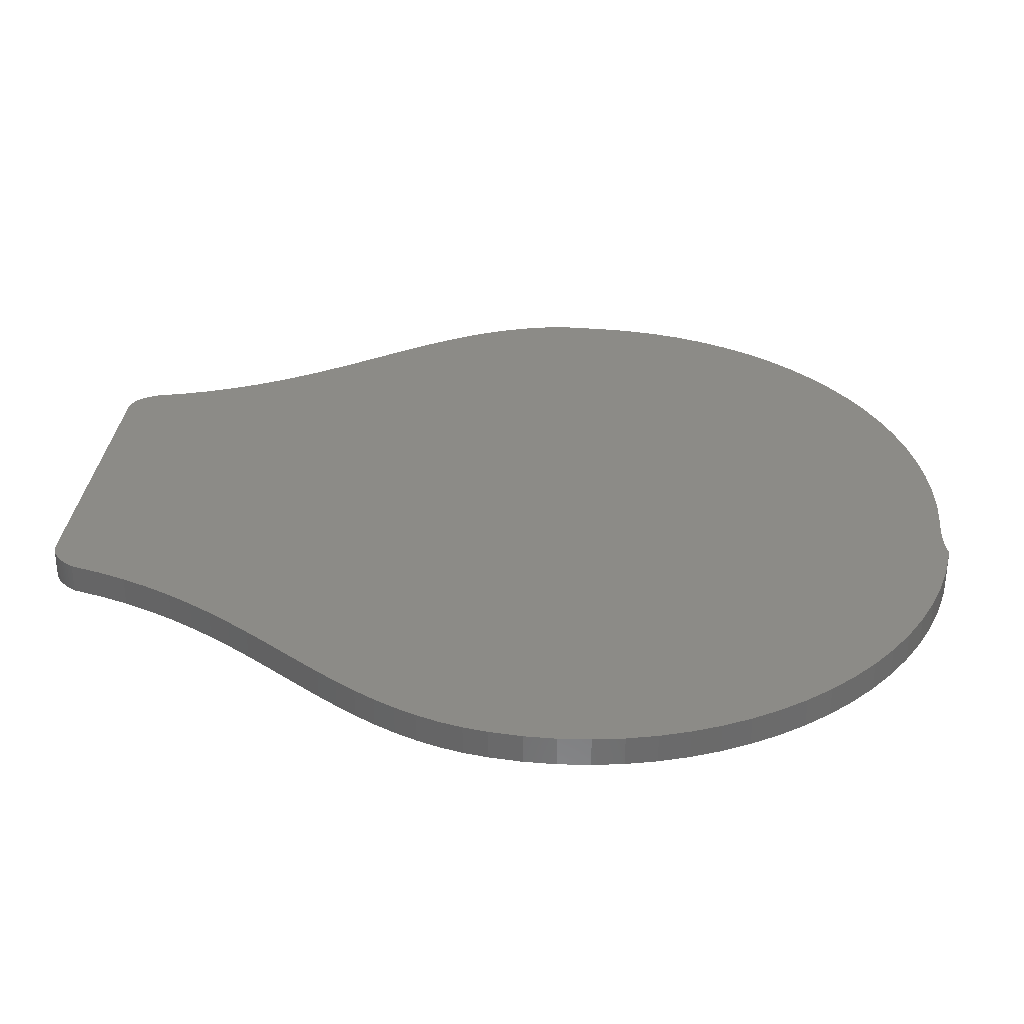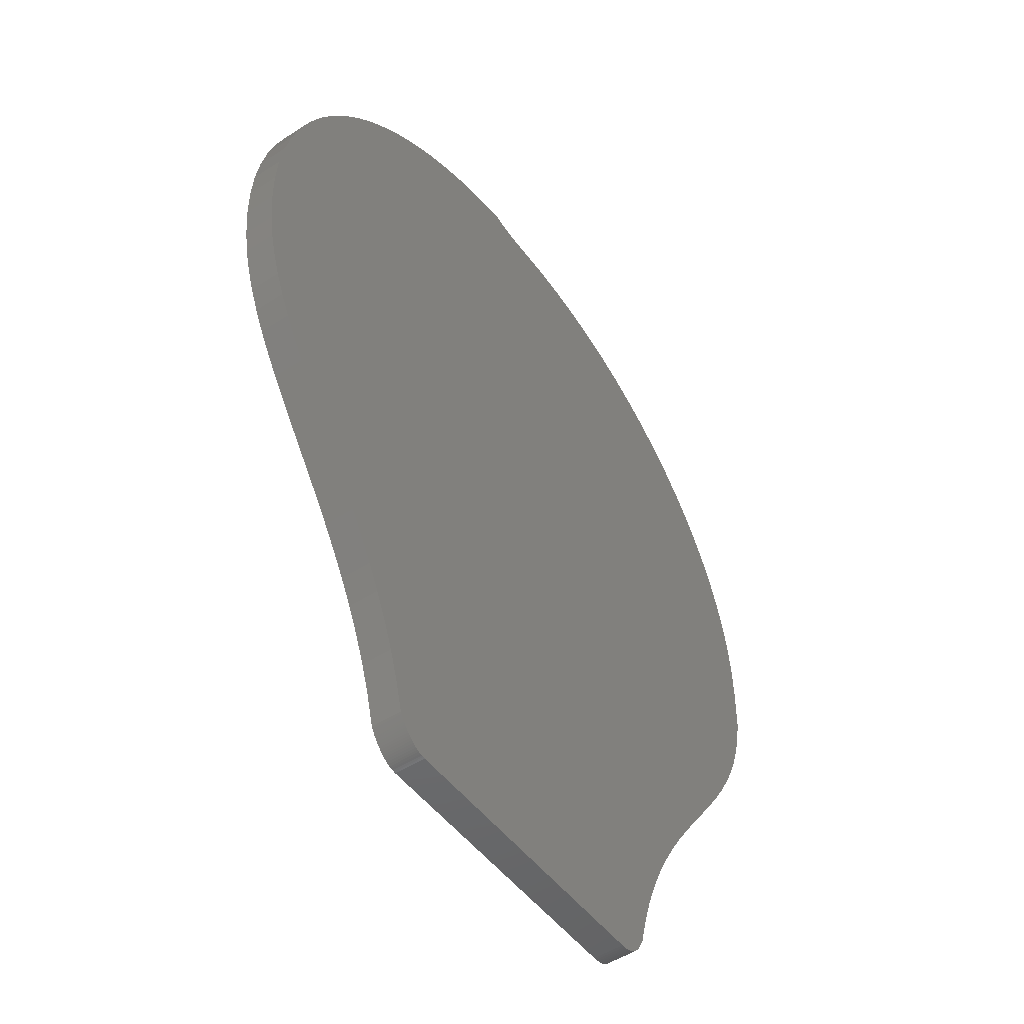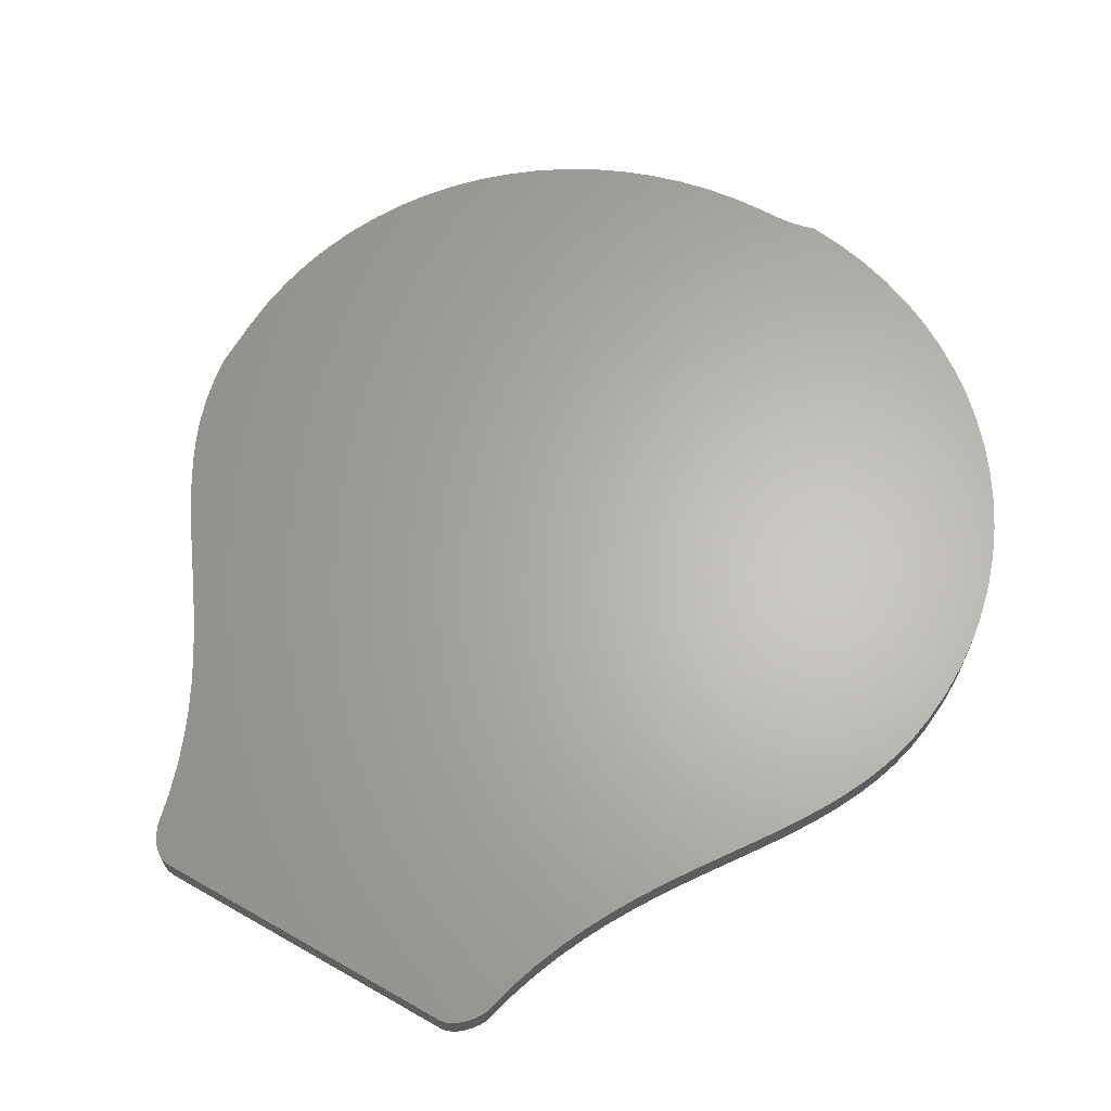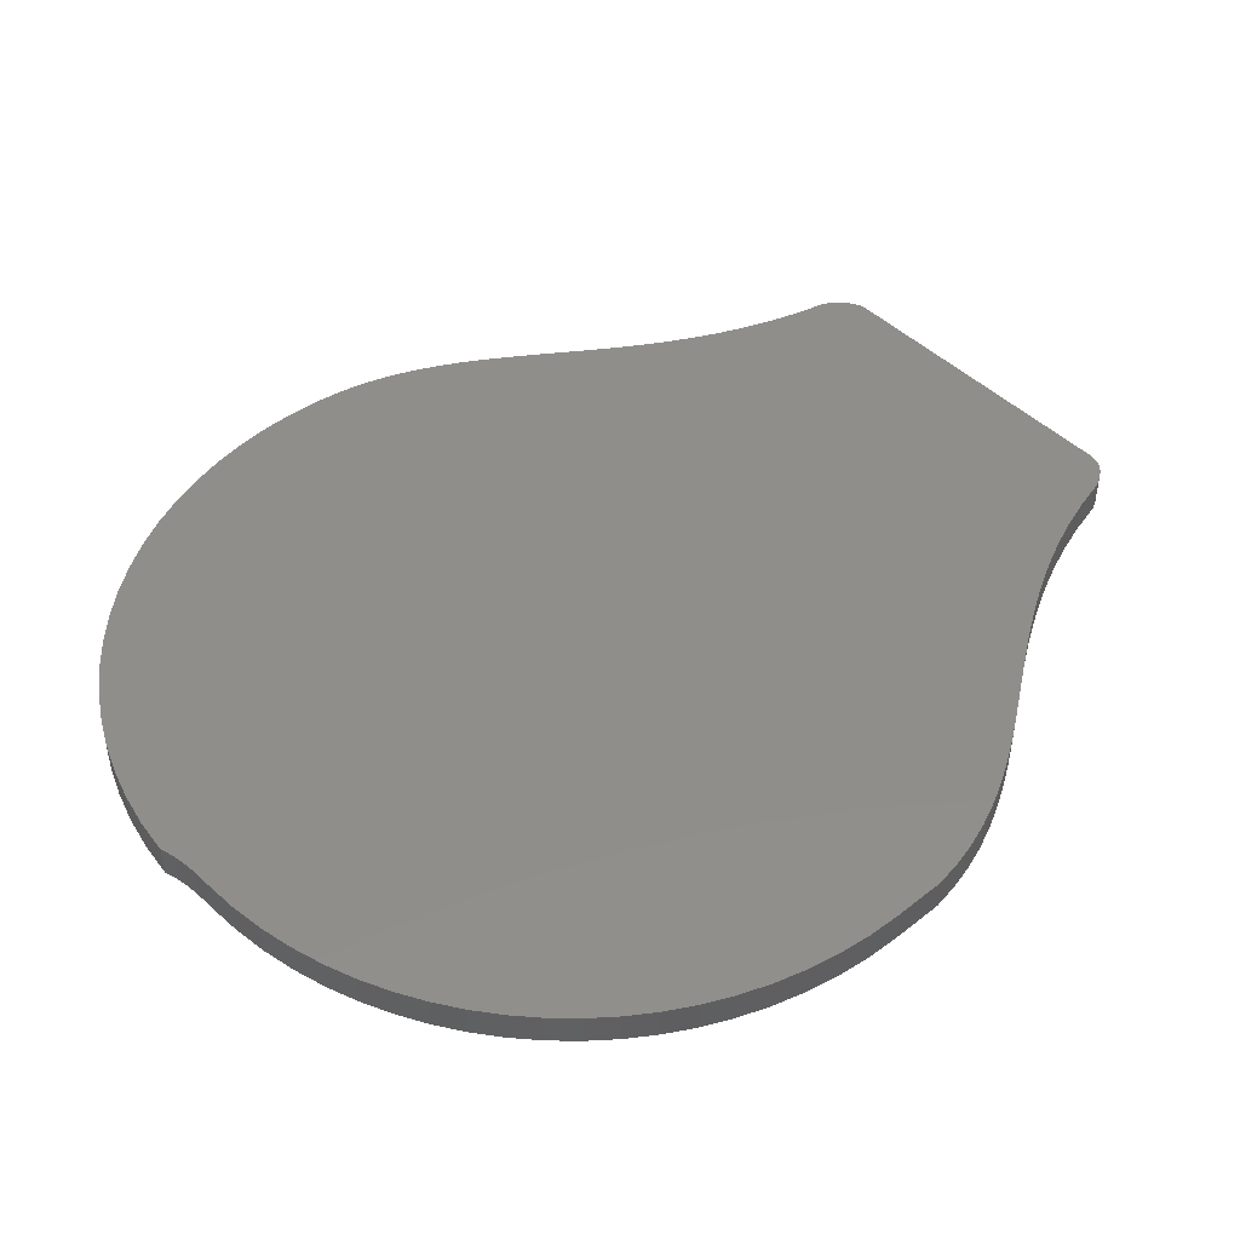
<metadata>
{"format":"stl","ext":"stl","renderer":"f3d","projection":"perspective","resolution":1024,"background":"white","views":[{"elev":32.6,"azim":96.5,"up":"+Z"},{"elev":-49.9,"azim":125.6,"up":"+Y"},{"elev":64.5,"azim":29.9,"up":"+Z"},{"elev":46.0,"azim":-132.3,"up":"+Z"}]}
</metadata>
<code>
# stl→obj: 282 verts, 560 faces
v 4.915 -3.001 2.5
v 4.848 -3.011 2.5
v 4.781 -3.014 2.5
v 4.982 -2.985 2.5
v 5.048 -2.964 2.5
v 5.114 -2.937 2.5
v 5.179 -2.905 2.5
v 5.243 -2.868 2.5
v 5.305 -2.827 2.5
v 5.367 -2.782 2.5
v 5.426 -2.734 2.5
v 5.484 -2.681 2.5
v 5.541 -2.626 2.5
v 5.595 -2.568 2.5
v 5.647 -2.508 2.5
v 5.696 -2.446 2.5
v 5.744 -2.382 2.5
v 5.788 -2.317 2.5
v 5.829 -2.251 2.5
v 5.868 -2.184 2.5
v 5.903 -2.116 2.5
v 6.165 -1.103 2.5
v 6.475 -0.1492 2.5
v -10.96 7.21 2.5
v -0.1579 27.52 2.5
v 10.87 7.356 2.5
v 5.783 26.65 2.5
v 0.6558 27.55 2.5
v 4.807 27.05 2.5
v 3.789 27.36 2.5
v 0.7492 27.55 2.5
v 0.8442 27.57 2.5
v 8.428 25.05 2.5
v 9.206 24.38 2.5
v 0.4742 27.53 2.5
v 12.91 18.37 2.5
v 13.15 17.36 2.5
v 11.71 8.692 2.5
v 13.4 15.29 2.5
v 12.09 9.375 2.5
v 13.4 14.22 2.5
v 12.43 10.07 2.5
v 13.31 13.15 2.5
v 12.98 11.55 2.5
v 12.73 10.8 2.5
v 13.18 12.33 2.5
v 13.32 16.33 2.5
v 12.59 19.34 2.5
v 10.59 22.89 2.5
v 11.19 22.06 2.5
v 0.3864 27.53 2.5
v 7.596 25.65 2.5
v 0.5641 27.54 2.5
v 0.9404 27.58 2.5
v 2.732 27.6 2.5
v 1.336 27.65 2.5
v 1.436 27.68 2.5
v 1.236 27.63 2.5
v 1.136 27.61 2.5
v 1.038 27.59 2.5
v 1.537 27.71 2.5
v 1.638 27.74 2.5
v 6.714 26.19 2.5
v 9.928 23.66 2.5
v 11.72 21.2 2.5
v 0.3006 27.52 2.5
v 12.19 20.29 2.5
v 11.3 8.021 2.5
v 0.2173 27.52 2.5
v 0.1365 27.52 2.5
v 0.05846 27.52 2.5
v -0.0167 27.52 2.5
v -2.329 27.35 2.5
v -3.371 27.14 2.5
v -4.38 26.85 2.5
v -6.286 26.06 2.5
v -5.353 26.49 2.5
v -12.52 9.874 2.5
v -12.82 10.59 2.5
v -13.4 14.5 2.5
v -10.87 22.18 2.5
v -10.25 22.97 2.5
v -11.39 7.86 2.5
v -12.18 9.186 2.5
v -11.8 8.516 2.5
v -13.23 16.61 2.5
v -13.36 15.56 2.5
v -13.02 17.62 2.5
v -12.74 18.61 2.5
v -12.38 19.56 2.5
v -11.94 20.48 2.5
v -11.44 21.35 2.5
v -9.559 23.7 2.5
v -8.816 24.38 2.5
v -8.021 25 2.5
v -7.176 25.56 2.5
v -13.07 11.33 2.5
v -13.27 12.11 2.5
v -13.4 12.92 2.5
v -1.257 27.47 2.5
v 10.41 6.691 2.5
v -10.5 6.562 2.5
v -10.04 5.91 2.5
v 9.944 6.022 2.5
v -9.562 5.247 2.5
v 9.47 5.342 2.5
v -9.087 4.568 2.5
v 8.996 4.647 2.5
v -8.618 3.868 2.5
v 8.527 3.932 2.5
v -8.161 3.141 2.5
v 8.069 3.189 2.5
v -7.721 2.381 2.5
v 7.629 2.416 2.5
v -7.304 1.582 2.5
v 7.213 1.605 2.5
v -6.917 0.7382 2.5
v 6.826 0.7518 2.5
v -6.566 -0.1555 2.5
v -4.872 -3.014 2.5
v -5.961 -2.184 2.5
v -5.995 -2.116 2.5
v -4.97 -3.011 2.5
v -5.74 -2.568 2.5
v -5.651 -2.681 2.5
v -5.061 -3.001 2.5
v -5.602 -2.734 2.5
v -5.226 -2.964 2.5
v -5.3 -2.937 2.5
v -5.55 -2.782 2.5
v -5.369 -2.905 2.5
v -5.434 -2.868 2.5
v -5.494 -2.827 2.5
v -5.147 -2.985 2.5
v -5.697 -2.626 2.5
v -5.781 -2.508 2.5
v -5.819 -2.446 2.5
v -5.856 -2.382 2.5
v -5.892 -2.317 2.5
v -5.927 -2.251 2.5
v -6.256 -1.105 2.5
v 4.781 -3.014 3.5
v 4.848 -3.011 3.5
v 4.915 -3.001 3.5
v 5.048 -2.964 3.5
v 4.982 -2.985 3.5
v 5.114 -2.937 3.5
v 5.179 -2.905 3.5
v 5.243 -2.868 3.5
v 5.305 -2.827 3.5
v 5.367 -2.782 3.5
v 5.426 -2.734 3.5
v 5.484 -2.681 3.5
v 5.541 -2.626 3.5
v 5.595 -2.568 3.5
v 5.647 -2.508 3.5
v 5.696 -2.446 3.5
v 5.744 -2.382 3.5
v 5.788 -2.317 3.5
v 5.829 -2.251 3.5
v 5.868 -2.184 3.5
v 5.903 -2.116 3.5
v 6.165 -1.103 3.5
v 6.475 -0.1492 3.5
v 10.87 7.356 3.5
v -0.1579 27.52 3.5
v -10.96 7.21 3.5
v 4.807 27.05 3.5
v 0.6558 27.55 3.5
v 5.783 26.65 3.5
v 0.8442 27.57 3.5
v 0.7492 27.55 3.5
v 3.789 27.36 3.5
v 0.4742 27.53 3.5
v 9.206 24.38 3.5
v 8.428 25.05 3.5
v 11.71 8.692 3.5
v 13.15 17.36 3.5
v 12.91 18.37 3.5
v 12.09 9.375 3.5
v 13.4 15.29 3.5
v 12.43 10.07 3.5
v 13.4 14.22 3.5
v 12.73 10.8 3.5
v 12.98 11.55 3.5
v 13.31 13.15 3.5
v 13.18 12.33 3.5
v 13.32 16.33 3.5
v 12.59 19.34 3.5
v 0.3864 27.53 3.5
v 11.19 22.06 3.5
v 10.59 22.89 3.5
v 0.5641 27.54 3.5
v 7.596 25.65 3.5
v 0.9404 27.58 3.5
v 1.436 27.68 3.5
v 1.336 27.65 3.5
v 2.732 27.6 3.5
v 1.236 27.63 3.5
v 1.136 27.61 3.5
v 1.038 27.59 3.5
v 1.537 27.71 3.5
v 1.638 27.74 3.5
v 6.714 26.19 3.5
v 9.928 23.66 3.5
v 11.72 21.2 3.5
v 0.3006 27.52 3.5
v 12.19 20.29 3.5
v 11.3 8.021 3.5
v 0.2173 27.52 3.5
v 0.1365 27.52 3.5
v 0.05846 27.52 3.5
v -0.0167 27.52 3.5
v -3.371 27.14 3.5
v -2.329 27.35 3.5
v -4.38 26.85 3.5
v -5.353 26.49 3.5
v -6.286 26.06 3.5
v -13.4 14.5 3.5
v -12.82 10.59 3.5
v -12.52 9.874 3.5
v -11.39 7.86 3.5
v -10.25 22.97 3.5
v -10.87 22.18 3.5
v -12.18 9.186 3.5
v -11.8 8.516 3.5
v -13.36 15.56 3.5
v -13.23 16.61 3.5
v -13.02 17.62 3.5
v -12.74 18.61 3.5
v -12.38 19.56 3.5
v -11.94 20.48 3.5
v -11.44 21.35 3.5
v -9.559 23.7 3.5
v -8.816 24.38 3.5
v -8.021 25 3.5
v -7.176 25.56 3.5
v -13.27 12.11 3.5
v -13.07 11.33 3.5
v -13.4 12.92 3.5
v -1.257 27.47 3.5
v 10.41 6.691 3.5
v -10.5 6.562 3.5
v -10.04 5.91 3.5
v 9.944 6.022 3.5
v -9.562 5.247 3.5
v 9.47 5.342 3.5
v -9.087 4.568 3.5
v 8.996 4.647 3.5
v -8.618 3.868 3.5
v 8.527 3.932 3.5
v -8.161 3.141 3.5
v 8.069 3.189 3.5
v -7.721 2.381 3.5
v 7.629 2.416 3.5
v -7.304 1.582 3.5
v 7.213 1.605 3.5
v -6.917 0.7382 3.5
v 6.826 0.7518 3.5
v -6.566 -0.1555 3.5
v -4.872 -3.014 3.5
v -5.995 -2.116 3.5
v -5.961 -2.184 3.5
v -5.74 -2.568 3.5
v -4.97 -3.011 3.5
v -5.602 -2.734 3.5
v -5.061 -3.001 3.5
v -5.651 -2.681 3.5
v -5.55 -2.782 3.5
v -5.3 -2.937 3.5
v -5.226 -2.964 3.5
v -5.434 -2.868 3.5
v -5.369 -2.905 3.5
v -5.494 -2.827 3.5
v -5.147 -2.985 3.5
v -5.697 -2.626 3.5
v -5.781 -2.508 3.5
v -5.819 -2.446 3.5
v -5.856 -2.382 3.5
v -5.892 -2.317 3.5
v -5.927 -2.251 3.5
v -6.256 -1.105 3.5
f 1 2 3
f 4 3 5
f 1 3 4
f 5 3 6
f 6 3 7
f 7 3 8
f 8 3 9
f 9 3 10
f 10 3 11
f 11 3 12
f 12 3 13
f 13 3 14
f 14 3 15
f 15 3 16
f 16 3 17
f 17 3 18
f 18 3 19
f 19 3 20
f 20 3 21
f 21 3 22
f 22 3 23
f 24 25 26
f 27 28 29
f 30 31 32
f 31 29 28
f 33 34 35
f 36 37 38
f 38 39 40
f 40 41 42
f 43 44 45
f 43 46 44
f 42 43 45
f 42 41 43
f 40 39 41
f 38 47 39
f 38 37 47
f 48 36 38
f 49 50 51
f 52 35 53
f 53 28 27
f 54 30 32
f 55 56 57
f 58 56 55
f 59 58 55
f 59 55 60
f 57 61 55
f 60 55 54
f 54 55 30
f 61 62 55
f 30 29 31
f 63 53 27
f 63 52 53
f 52 33 35
f 35 34 64
f 51 35 64
f 49 51 64
f 50 65 51
f 51 65 66
f 66 65 67
f 48 66 67
f 48 38 66
f 66 38 68
f 69 66 68
f 70 69 68
f 26 70 68
f 26 71 70
f 26 72 71
f 26 25 72
f 73 24 74
f 74 24 75
f 24 76 77
f 78 79 80
f 81 82 83
f 80 84 78
f 84 80 85
f 86 83 87
f 87 83 80
f 86 88 83
f 85 80 83
f 88 89 83
f 83 89 90
f 83 90 91
f 92 83 91
f 92 81 83
f 83 82 93
f 24 83 93
f 24 93 94
f 95 24 94
f 95 96 24
f 80 97 98
f 99 80 98
f 80 79 97
f 24 96 76
f 75 24 77
f 73 100 24
f 24 100 25
f 101 24 26
f 101 102 24
f 101 103 102
f 101 104 103
f 103 104 105
f 105 104 106
f 107 105 106
f 108 107 106
f 108 109 107
f 108 110 109
f 109 110 111
f 111 110 112
f 113 111 112
f 114 113 112
f 114 115 113
f 114 116 115
f 115 116 117
f 117 116 118
f 119 117 118
f 23 119 118
f 23 120 119
f 121 122 120
f 123 124 120
f 125 126 127
f 128 129 130
f 131 132 129
f 129 132 133
f 130 129 133
f 134 128 130
f 127 134 130
f 127 126 134
f 125 123 126
f 125 135 123
f 123 135 124
f 120 124 136
f 137 120 136
f 137 138 120
f 120 138 139
f 140 120 139
f 140 121 120
f 120 122 141
f 119 120 141
f 23 3 120
f 142 143 144
f 145 142 146
f 146 142 144
f 147 142 145
f 148 142 147
f 149 142 148
f 150 142 149
f 151 142 150
f 152 142 151
f 153 142 152
f 154 142 153
f 155 142 154
f 156 142 155
f 157 142 156
f 158 142 157
f 159 142 158
f 160 142 159
f 161 142 160
f 162 142 161
f 163 142 162
f 164 142 163
f 165 166 167
f 168 169 170
f 171 172 173
f 169 168 172
f 174 175 176
f 177 178 179
f 180 181 177
f 182 183 180
f 184 185 186
f 185 187 186
f 184 186 182
f 186 183 182
f 183 181 180
f 181 188 177
f 188 178 177
f 177 179 189
f 190 191 192
f 193 174 194
f 170 169 193
f 171 173 195
f 196 197 198
f 198 197 199
f 198 199 200
f 201 198 200
f 198 202 196
f 195 198 201
f 173 198 195
f 198 203 202
f 172 168 173
f 170 193 204
f 193 194 204
f 174 176 194
f 205 175 174
f 205 174 190
f 205 190 192
f 190 206 191
f 207 206 190
f 208 206 207
f 208 207 189
f 207 177 189
f 209 177 207
f 209 207 210
f 209 210 211
f 209 211 165
f 211 212 165
f 212 213 165
f 213 166 165
f 214 167 215
f 216 167 214
f 217 218 167
f 219 220 221
f 222 223 224
f 221 225 219
f 226 219 225
f 227 222 228
f 219 222 227
f 222 229 228
f 222 219 226
f 222 230 229
f 231 230 222
f 232 231 222
f 232 222 233
f 222 224 233
f 234 223 222
f 234 222 167
f 235 234 167
f 235 167 236
f 167 237 236
f 238 239 219
f 238 219 240
f 239 220 219
f 218 237 167
f 217 167 216
f 167 241 215
f 166 241 167
f 165 167 242
f 167 243 242
f 243 244 242
f 244 245 242
f 246 245 244
f 247 245 246
f 247 246 248
f 247 248 249
f 248 250 249
f 250 251 249
f 252 251 250
f 253 251 252
f 253 252 254
f 253 254 255
f 254 256 255
f 256 257 255
f 258 257 256
f 259 257 258
f 259 258 260
f 259 260 164
f 260 261 164
f 261 262 263
f 261 264 265
f 266 267 268
f 269 270 271
f 270 272 273
f 274 272 270
f 274 270 269
f 269 271 275
f 269 275 266
f 275 267 266
f 267 265 268
f 265 276 268
f 264 276 265
f 277 264 261
f 277 261 278
f 261 279 278
f 280 279 261
f 280 261 281
f 261 263 281
f 282 262 261
f 282 261 260
f 261 142 164
f 1 143 2
f 1 144 143
f 4 144 1
f 4 146 144
f 5 146 4
f 5 145 146
f 6 145 5
f 6 147 145
f 7 147 6
f 7 148 147
f 8 148 7
f 8 149 148
f 9 149 8
f 9 150 149
f 10 150 9
f 10 151 150
f 11 151 10
f 11 152 151
f 12 152 11
f 12 153 152
f 13 153 12
f 13 154 153
f 14 154 13
f 14 155 154
f 15 155 14
f 15 156 155
f 16 156 15
f 16 157 156
f 17 157 16
f 17 158 157
f 18 158 17
f 18 159 158
f 19 159 18
f 19 160 159
f 20 160 19
f 20 161 160
f 21 161 20
f 21 162 161
f 22 162 21
f 22 163 162
f 23 163 22
f 23 164 163
f 118 164 23
f 118 259 164
f 116 259 118
f 116 257 259
f 114 257 116
f 114 255 257
f 112 255 114
f 112 253 255
f 110 253 112
f 110 251 253
f 108 251 110
f 108 249 251
f 106 249 108
f 106 247 249
f 104 247 106
f 104 245 247
f 101 245 104
f 101 242 245
f 26 242 101
f 26 165 242
f 68 165 26
f 68 209 165
f 38 209 68
f 38 177 209
f 40 177 38
f 40 180 177
f 42 180 40
f 42 182 180
f 45 182 42
f 45 184 182
f 44 184 45
f 44 185 184
f 46 185 44
f 46 187 185
f 43 187 46
f 43 186 187
f 41 186 43
f 41 183 186
f 39 183 41
f 39 181 183
f 47 181 39
f 47 188 181
f 37 188 47
f 37 178 188
f 36 178 37
f 36 179 178
f 48 179 36
f 48 189 179
f 67 189 48
f 67 208 189
f 65 208 67
f 65 206 208
f 50 206 65
f 50 191 206
f 49 191 50
f 49 192 191
f 64 192 49
f 64 205 192
f 34 205 64
f 34 175 205
f 33 175 34
f 33 176 175
f 52 176 33
f 52 194 176
f 63 194 52
f 63 204 194
f 27 204 63
f 27 170 204
f 29 170 27
f 29 168 170
f 30 168 29
f 30 173 168
f 55 173 30
f 55 198 173
f 62 198 55
f 62 203 198
f 61 203 62
f 61 202 203
f 57 202 61
f 57 196 202
f 56 196 57
f 56 197 196
f 58 197 56
f 58 199 197
f 59 199 58
f 59 200 199
f 60 200 59
f 60 201 200
f 54 201 60
f 54 195 201
f 32 195 54
f 32 171 195
f 31 171 32
f 31 172 171
f 28 172 31
f 28 169 172
f 53 169 28
f 53 193 169
f 35 193 53
f 35 174 193
f 51 174 35
f 51 190 174
f 66 190 51
f 66 207 190
f 69 207 66
f 69 210 207
f 70 210 69
f 70 211 210
f 71 211 70
f 71 212 211
f 72 212 71
f 72 213 212
f 25 213 72
f 25 166 213
f 100 166 25
f 100 241 166
f 73 241 100
f 73 215 241
f 74 215 73
f 74 214 215
f 75 214 74
f 75 216 214
f 77 216 75
f 77 217 216
f 76 217 77
f 76 218 217
f 96 218 76
f 96 237 218
f 95 237 96
f 95 236 237
f 94 236 95
f 94 235 236
f 93 235 94
f 93 234 235
f 82 234 93
f 82 223 234
f 81 223 82
f 81 224 223
f 92 224 81
f 92 233 224
f 91 233 92
f 91 232 233
f 90 232 91
f 90 231 232
f 89 231 90
f 89 230 231
f 88 230 89
f 88 229 230
f 86 229 88
f 86 228 229
f 87 228 86
f 87 227 228
f 80 227 87
f 80 219 227
f 99 219 80
f 99 240 219
f 98 240 99
f 98 238 240
f 97 238 98
f 97 239 238
f 79 239 97
f 79 220 239
f 78 220 79
f 78 221 220
f 84 221 78
f 84 225 221
f 85 225 84
f 85 226 225
f 83 226 85
f 83 222 226
f 24 222 83
f 24 167 222
f 102 167 24
f 102 243 167
f 103 243 102
f 103 244 243
f 105 244 103
f 105 246 244
f 107 246 105
f 107 248 246
f 109 248 107
f 109 250 248
f 111 250 109
f 111 252 250
f 113 252 111
f 113 254 252
f 115 254 113
f 115 256 254
f 117 256 115
f 117 258 256
f 119 258 117
f 119 260 258
f 141 260 119
f 141 282 260
f 122 282 141
f 122 262 282
f 121 262 122
f 121 263 262
f 140 263 121
f 140 281 263
f 139 281 140
f 139 280 281
f 138 280 139
f 138 279 280
f 137 279 138
f 137 278 279
f 136 278 137
f 136 277 278
f 124 277 136
f 124 264 277
f 135 264 124
f 135 276 264
f 125 276 135
f 125 268 276
f 127 268 125
f 127 266 268
f 130 266 127
f 130 269 266
f 133 269 130
f 133 274 269
f 132 274 133
f 132 272 274
f 131 272 132
f 131 273 272
f 129 273 131
f 129 270 273
f 128 270 129
f 128 271 270
f 134 271 128
f 134 275 271
f 126 275 134
f 126 267 275
f 123 267 126
f 123 265 267
f 120 265 123
f 120 261 265
f 3 261 120
f 3 142 261
f 2 142 3
f 2 143 142

</code>
